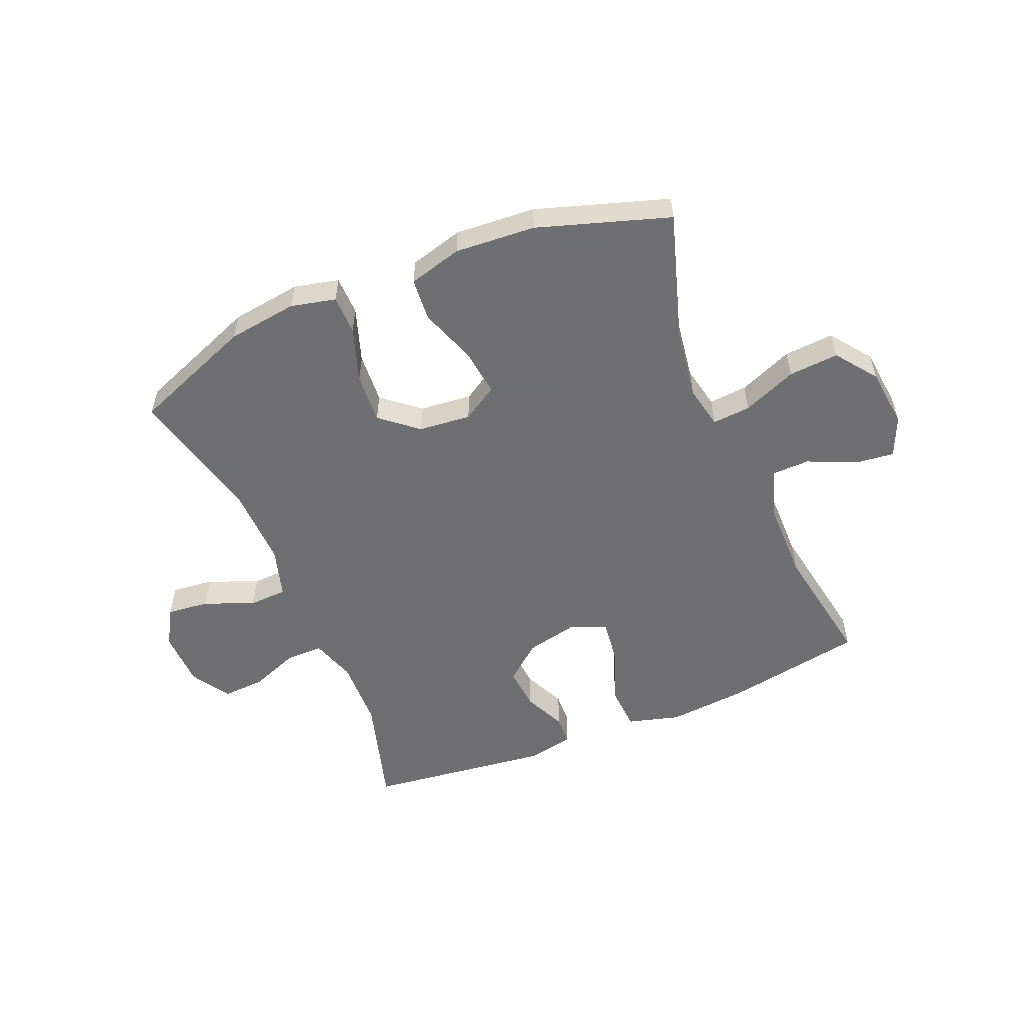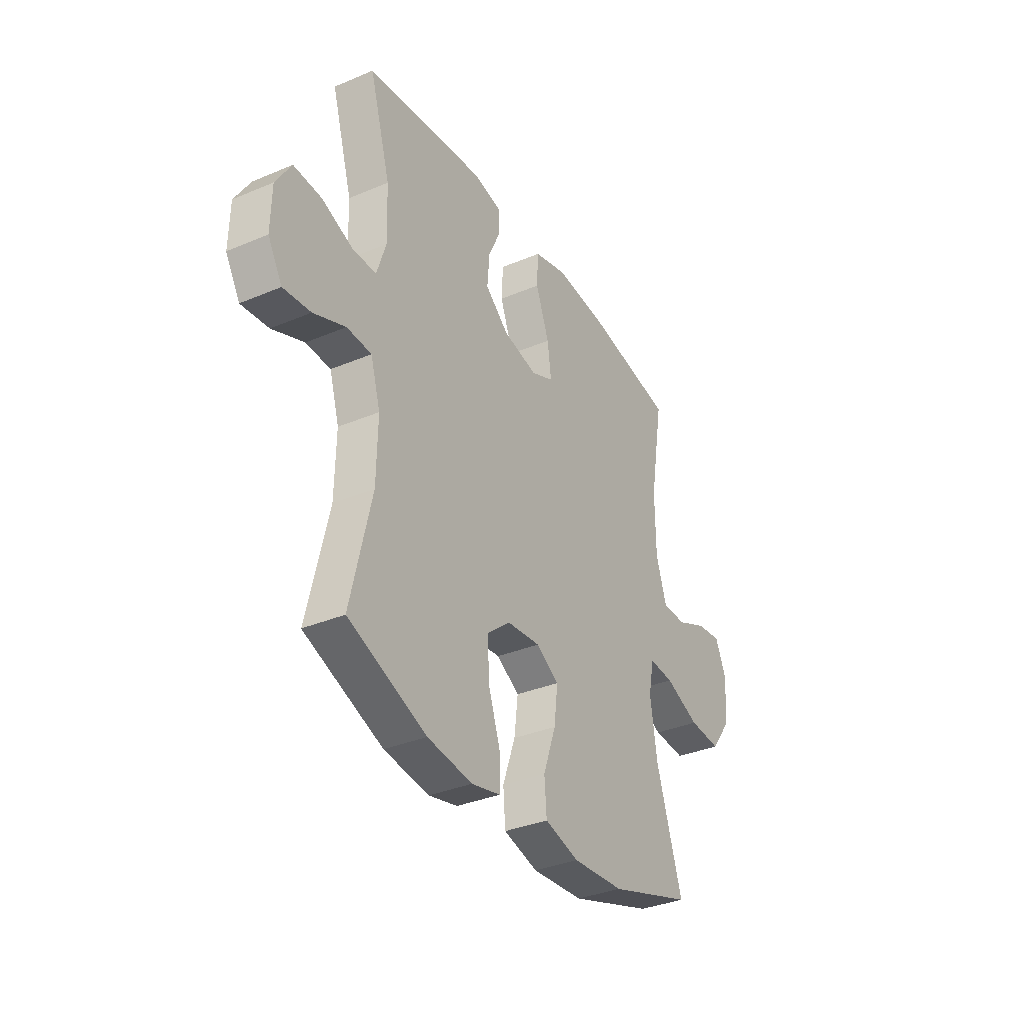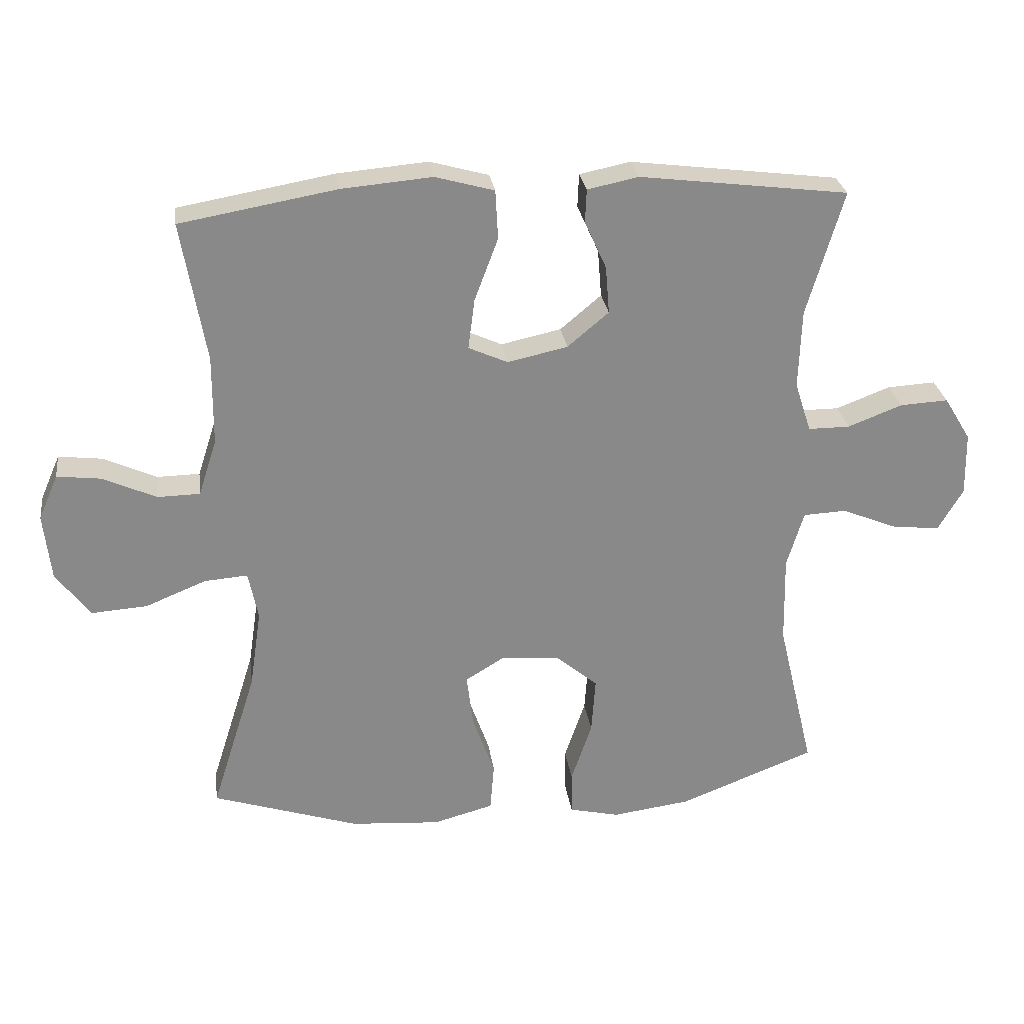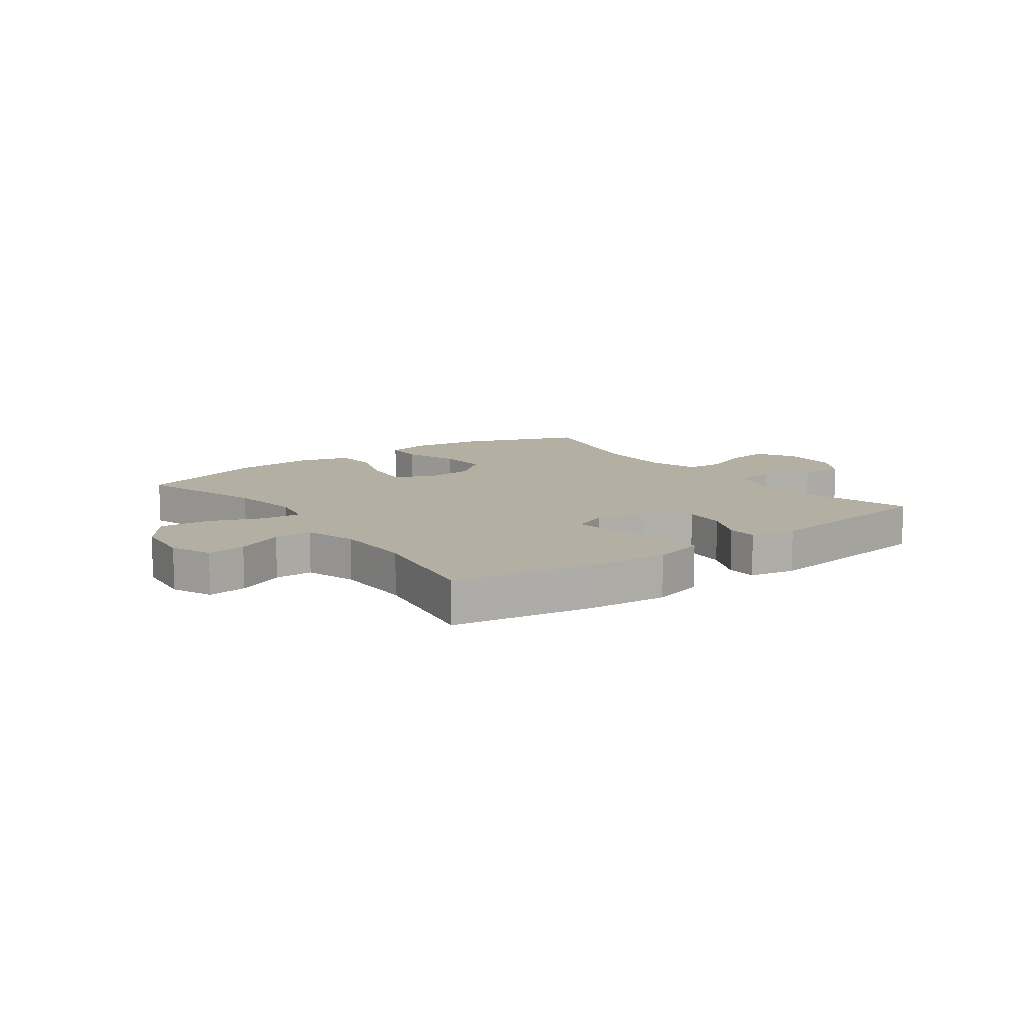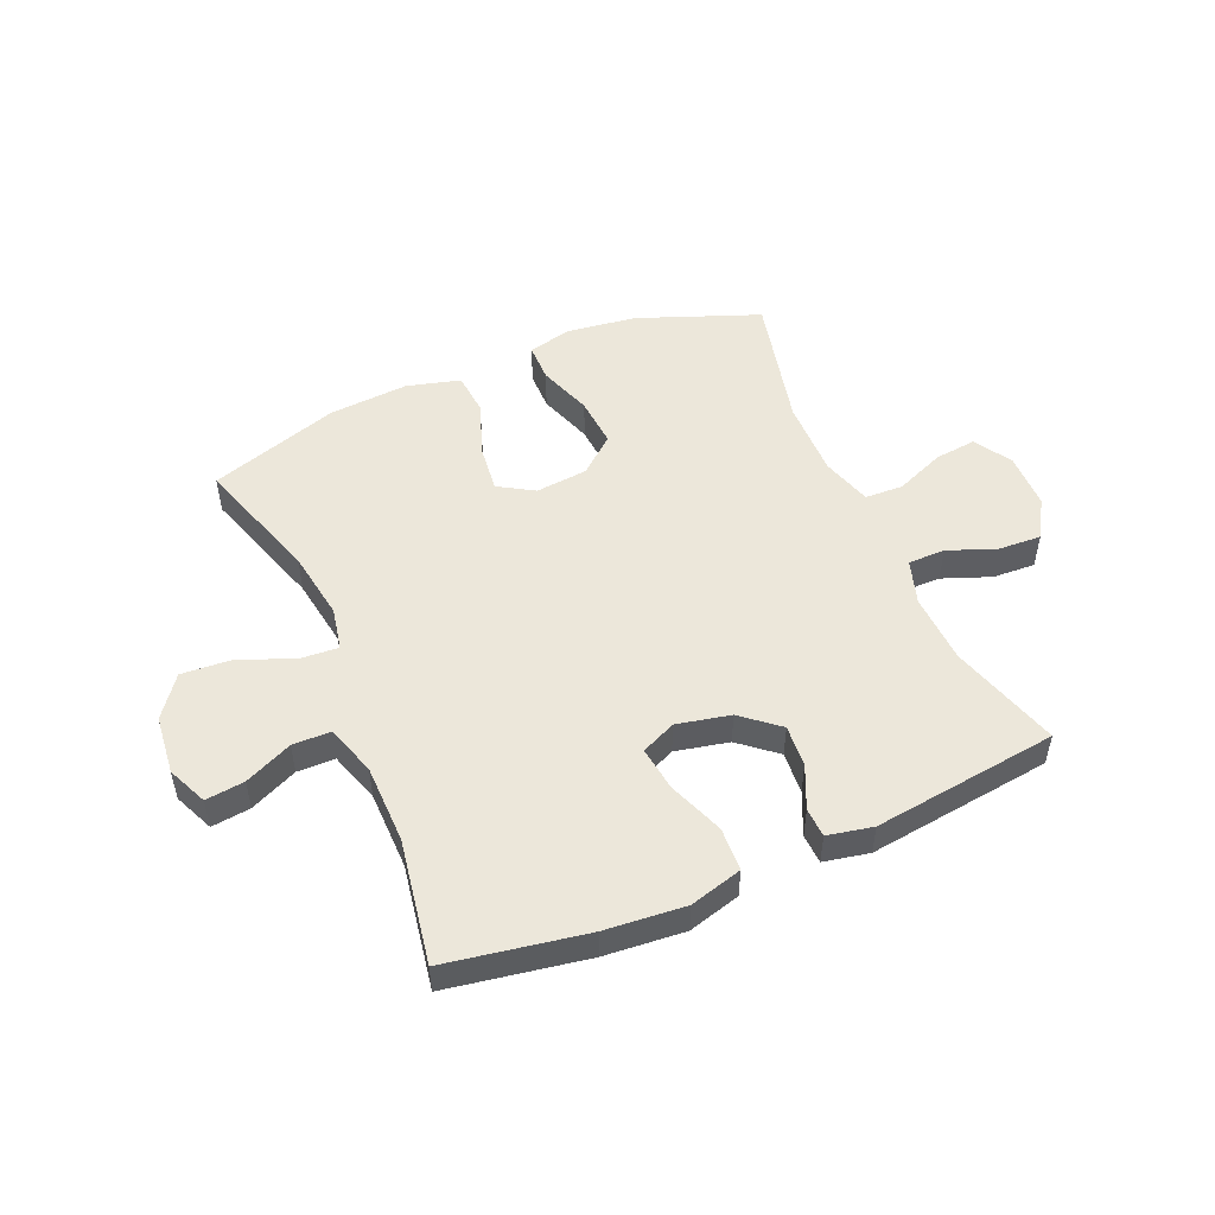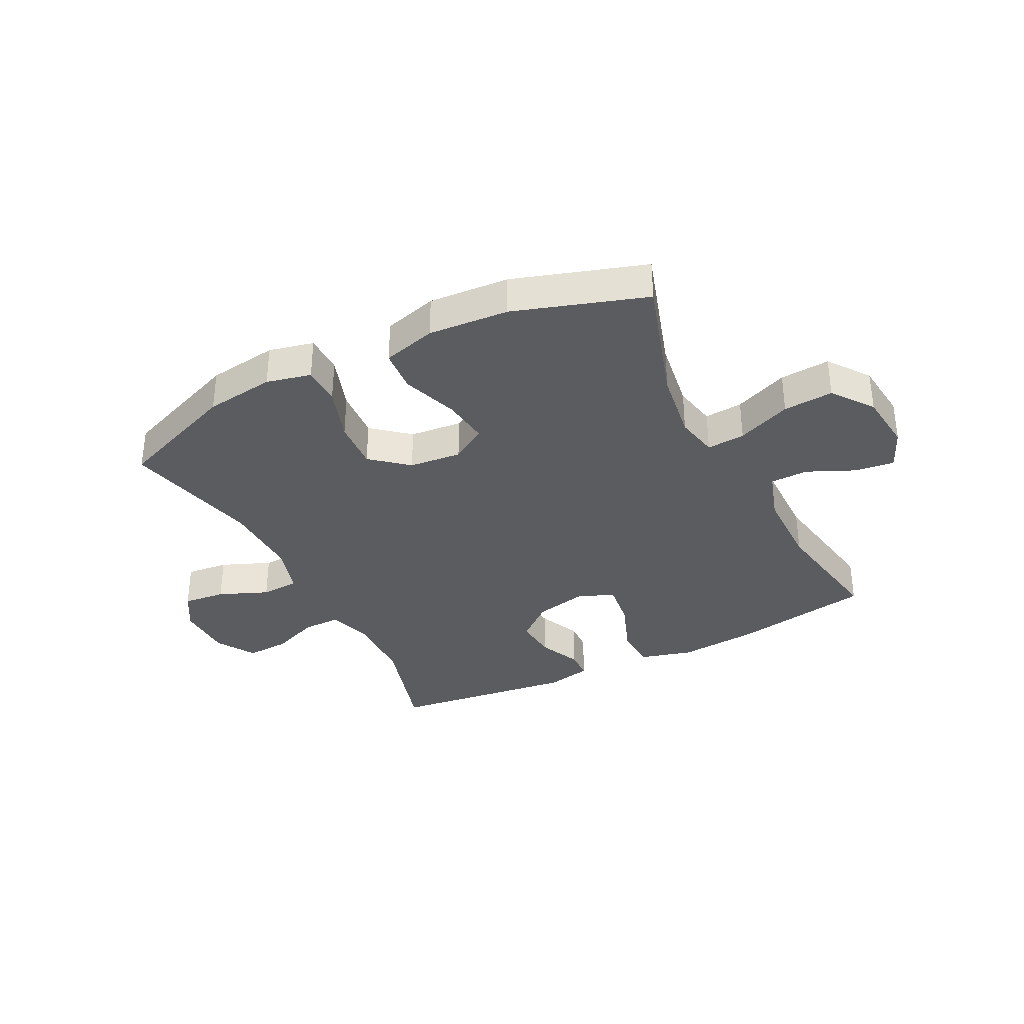
<metadata>
{"format":"obj","ext":"obj","renderer":"f3d","projection":"perspective","resolution":1024,"background":"white","views":[{"elev":-54.7,"azim":-157.2,"up":"+Y"},{"elev":-34.7,"azim":119.5,"up":"+Z"},{"elev":27.3,"azim":-7.8,"up":"+Z"},{"elev":11.2,"azim":-36.2,"up":"+Y"},{"elev":50.6,"azim":-23.4,"up":"+Y"},{"elev":-35.0,"azim":-153.1,"up":"+Y"}]}
</metadata>
<code>
v -0.5 0.07 -0.5
v -0.431 0.07 -0.281
v -0.413 0.07 -0.16
v -0.428 0.07 -0.086
v -0.494 0.07 -0.091
v -0.587 0.07 -0.129
v -0.673 0.07 -0.135
v -0.725 0.07 -0.065
v -0.736 0.07 0.037
v -0.706 0.07 0.106
v -0.639 0.07 0.098
v -0.557 0.07 0.061
v -0.492 0.07 0.062
v -0.464 0.07 0.149
v -0.463 0.07 0.286
v -0.5 0.07 0.5
v -0.261 0.07 0.542
v -0.123 0.07 0.554
v -0.033 0.07 0.529
v -0.029 0.07 0.454
v -0.065 0.07 0.358
v -0.075 0.07 0.281
v -0.015 0.07 0.254
v 0.077 0.07 0.274
v 0.14 0.07 0.327
v 0.134 0.07 0.4
v 0.101 0.07 0.473
v 0.103 0.07 0.524
v 0.181 0.07 0.54
v 0.5 0.07 0.5
v 0.444 0.07 0.309
v 0.44 0.07 0.188
v 0.465 0.07 0.111
v 0.529 0.07 0.111
v 0.612 0.07 0.143
v 0.686 0.07 0.147
v 0.727 0.07 0.08
v 0.729 0.07 -0.017
v 0.691 0.07 -0.082
v 0.618 0.07 -0.074
v 0.533 0.07 -0.039
v 0.467 0.07 -0.042
v 0.441 0.07 -0.129
v 0.444 0.07 -0.264
v 0.5 0.07 -0.5
v 0.291 0.07 -0.581
v 0.171 0.07 -0.597
v 0.094 0.07 -0.579
v 0.093 0.07 -0.512
v 0.125 0.07 -0.418
v 0.131 0.07 -0.331
v 0.068 0.07 -0.278
v -0.022 0.07 -0.269
v -0.083 0.07 -0.306
v -0.073 0.07 -0.388
v -0.039 0.07 -0.484
v -0.045 0.07 -0.558
v -0.137 0.07 -0.583
v -0.275 0.07 -0.573
v -0.5 0 -0.5
v -0.431 0 -0.281
v -0.413 0 -0.16
v -0.428 0 -0.086
v -0.494 0 -0.091
v -0.587 0 -0.129
v -0.673 0 -0.135
v -0.725 0 -0.065
v -0.736 0 0.037
v -0.706 0 0.106
v -0.639 0 0.098
v -0.557 0 0.061
v -0.492 0 0.062
v -0.464 0 0.149
v -0.463 0 0.286
v -0.5 0 0.5
v -0.261 0 0.542
v -0.123 0 0.554
v -0.033 0 0.529
v -0.029 0 0.454
v -0.065 0 0.358
v -0.075 0 0.281
v -0.015 0 0.254
v 0.077 0 0.274
v 0.14 0 0.327
v 0.134 0 0.4
v 0.101 0 0.473
v 0.103 0 0.524
v 0.181 0 0.54
v 0.5 0 0.5
v 0.444 0 0.309
v 0.44 0 0.188
v 0.465 0 0.111
v 0.529 0 0.111
v 0.612 0 0.143
v 0.686 0 0.147
v 0.727 0 0.08
v 0.729 0 -0.017
v 0.691 0 -0.082
v 0.618 0 -0.074
v 0.533 0 -0.039
v 0.467 0 -0.042
v 0.441 0 -0.129
v 0.444 0 -0.264
v 0.5 0 -0.5
v 0.291 0 -0.581
v 0.171 0 -0.597
v 0.094 0 -0.579
v 0.093 0 -0.512
v 0.125 0 -0.418
v 0.131 0 -0.331
v 0.068 0 -0.278
v -0.022 0 -0.269
v -0.083 0 -0.306
v -0.073 0 -0.388
v -0.039 0 -0.484
v -0.045 0 -0.558
v -0.137 0 -0.583
v -0.275 0 -0.573
f 58 59 1 2
f 55 56 57 58
f 54 55 58 2
f 53 54 2 3
f 52 53 3 4
f 47 48 49 50
f 47 50 51
f 44 45 46 47
f 43 44 47 51
f 42 43 51 52
f 38 39 40 41
f 38 41 42
f 37 38 42
f 34 35 36 37
f 33 34 37 42
f 32 33 42 52
f 28 29 30 31
f 26 27 28 31
f 25 26 31 32
f 24 25 32 52
f 18 19 20 21
f 18 21 22
f 15 16 17 18
f 14 15 18 22
f 13 14 22 23
f 9 10 11 12
f 9 12 13
f 8 9 13
f 5 6 7 8
f 4 5 8 13
f 23 24 52
f 4 13 23 52
f 61 60 118 117
f 117 116 115 114
f 61 117 114 113
f 62 61 113 112
f 63 62 112 111
f 109 108 107 106
f 110 109 106
f 106 105 104 103
f 110 106 103 102
f 111 110 102 101
f 100 99 98 97
f 101 100 97
f 101 97 96
f 96 95 94 93
f 101 96 93 92
f 111 101 92 91
f 90 89 88 87
f 90 87 86 85
f 91 90 85 84
f 111 91 84 83
f 80 79 78 77
f 81 80 77
f 77 76 75 74
f 81 77 74 73
f 82 81 73 72
f 71 70 69 68
f 72 71 68
f 72 68 67
f 67 66 65 64
f 72 67 64 63
f 111 83 82
f 111 82 72 63
f 1 60 61 2
f 2 61 62 3
f 3 62 63 4
f 4 63 64 5
f 5 64 65 6
f 6 65 66 7
f 7 66 67 8
f 8 67 68 9
f 9 68 69 10
f 10 69 70 11
f 11 70 71 12
f 12 71 72 13
f 13 72 73 14
f 14 73 74 15
f 15 74 75 16
f 16 75 76 17
f 17 76 77 18
f 18 77 78 19
f 19 78 79 20
f 20 79 80 21
f 21 80 81 22
f 22 81 82 23
f 23 82 83 24
f 24 83 84 25
f 25 84 85 26
f 26 85 86 27
f 27 86 87 28
f 28 87 88 29
f 29 88 89 30
f 30 89 90 31
f 31 90 91 32
f 32 91 92 33
f 33 92 93 34
f 34 93 94 35
f 35 94 95 36
f 36 95 96 37
f 37 96 97 38
f 38 97 98 39
f 39 98 99 40
f 40 99 100 41
f 41 100 101 42
f 42 101 102 43
f 43 102 103 44
f 44 103 104 45
f 45 104 105 46
f 46 105 106 47
f 47 106 107 48
f 48 107 108 49
f 49 108 109 50
f 50 109 110 51
f 51 110 111 52
f 52 111 112 53
f 53 112 113 54
f 54 113 114 55
f 55 114 115 56
f 56 115 116 57
f 57 116 117 58
f 58 117 118 59
f 59 118 60 1

</code>
